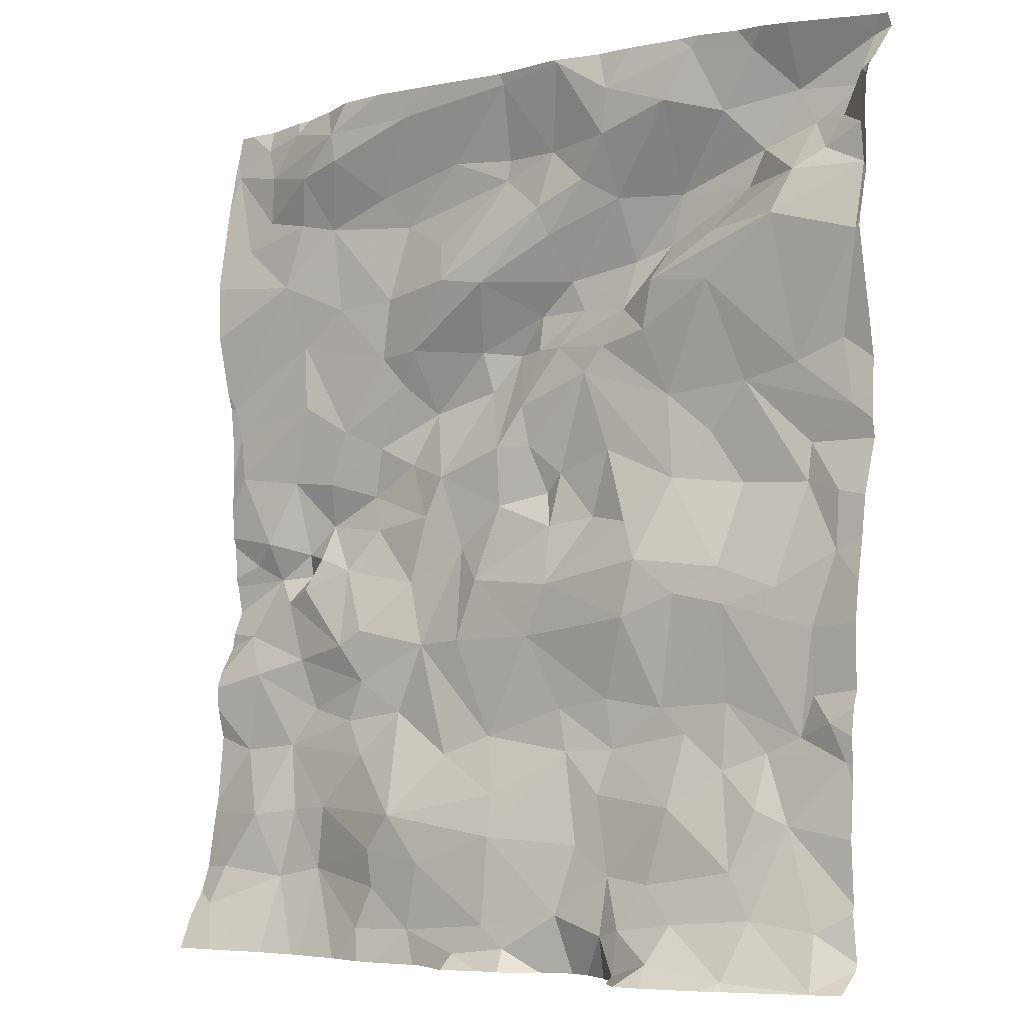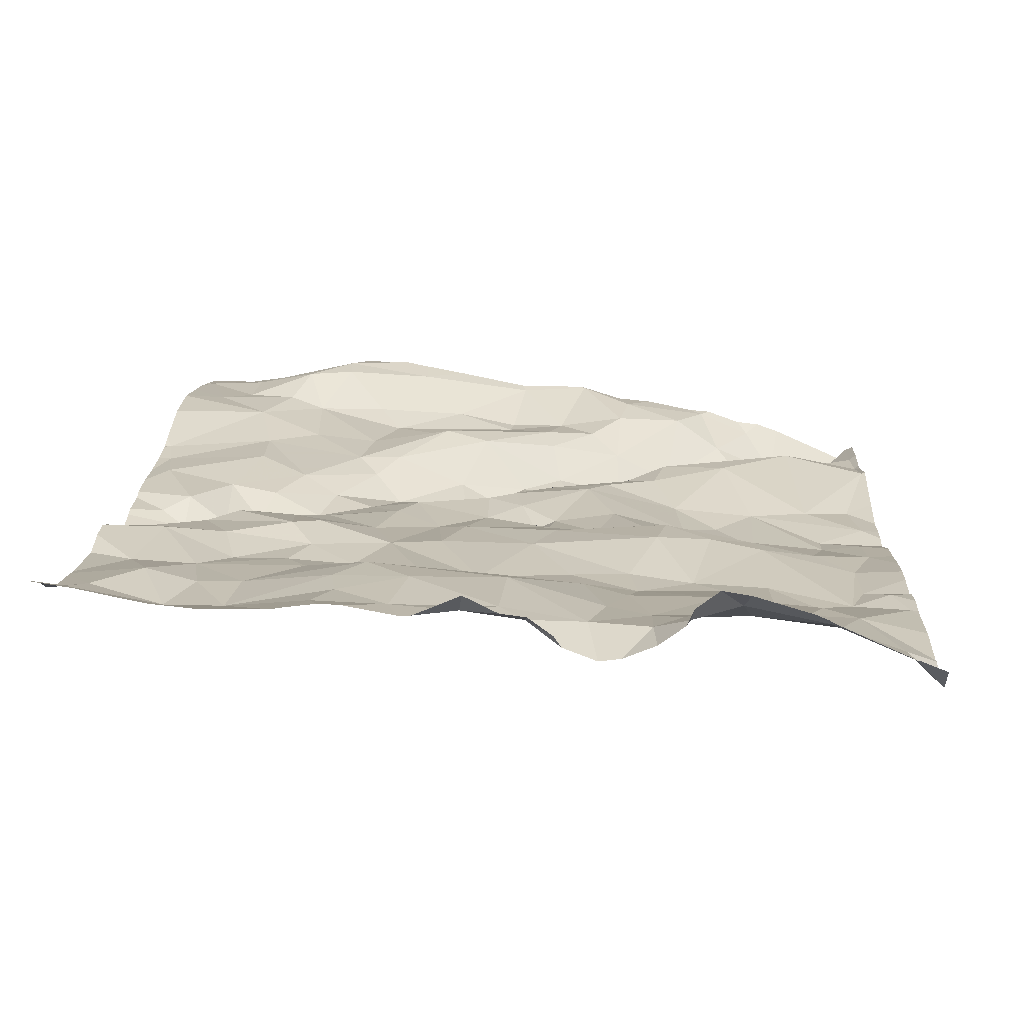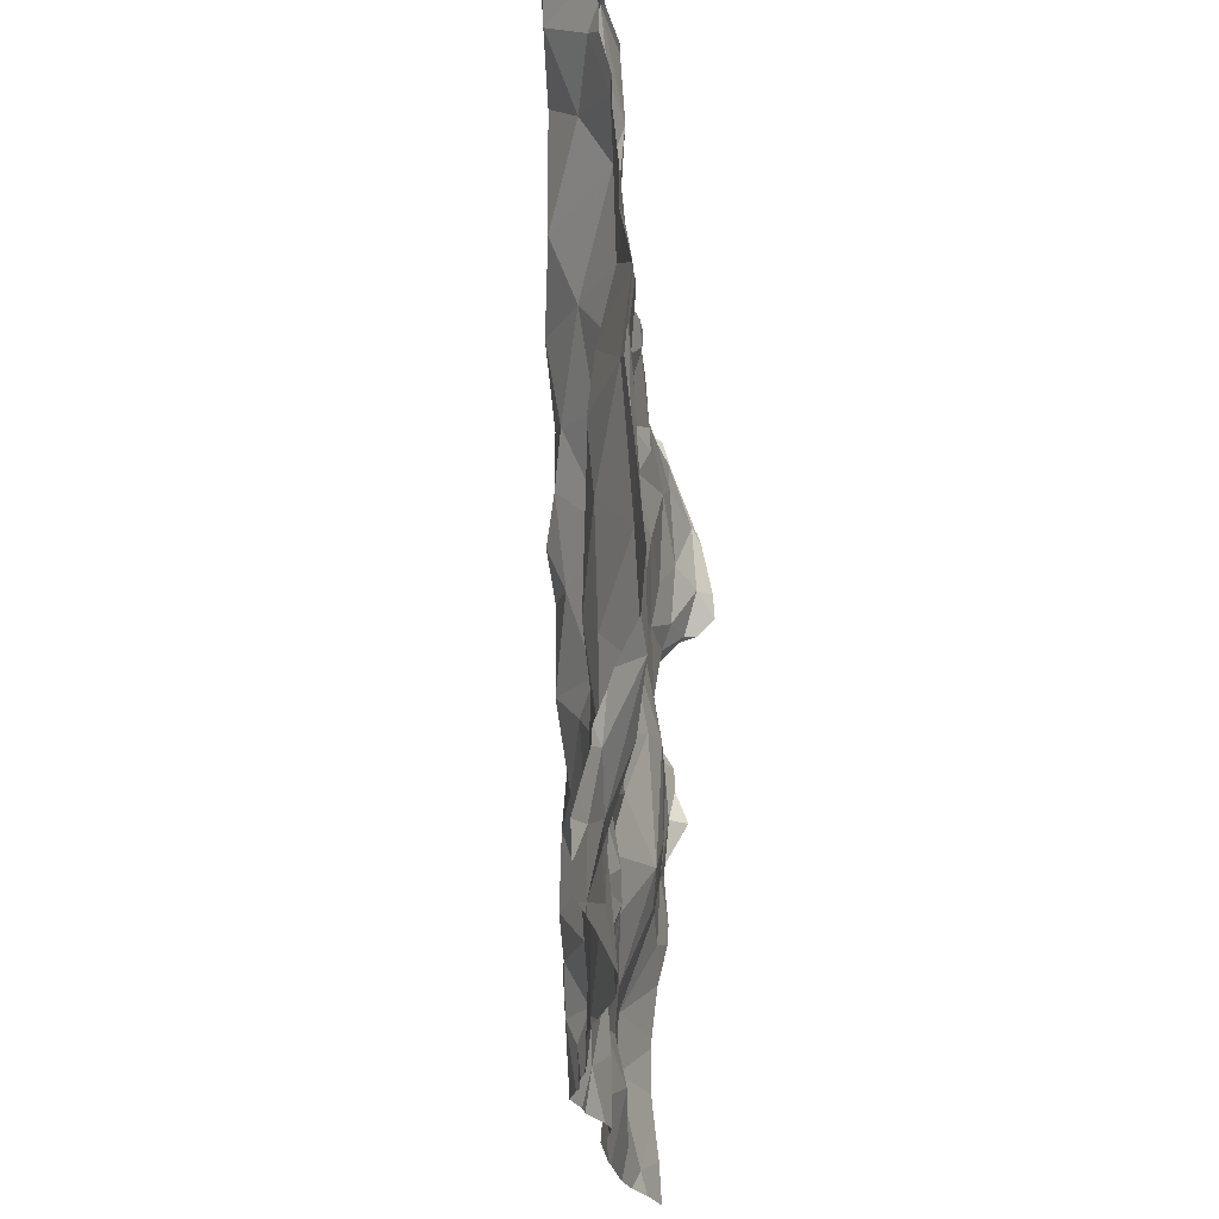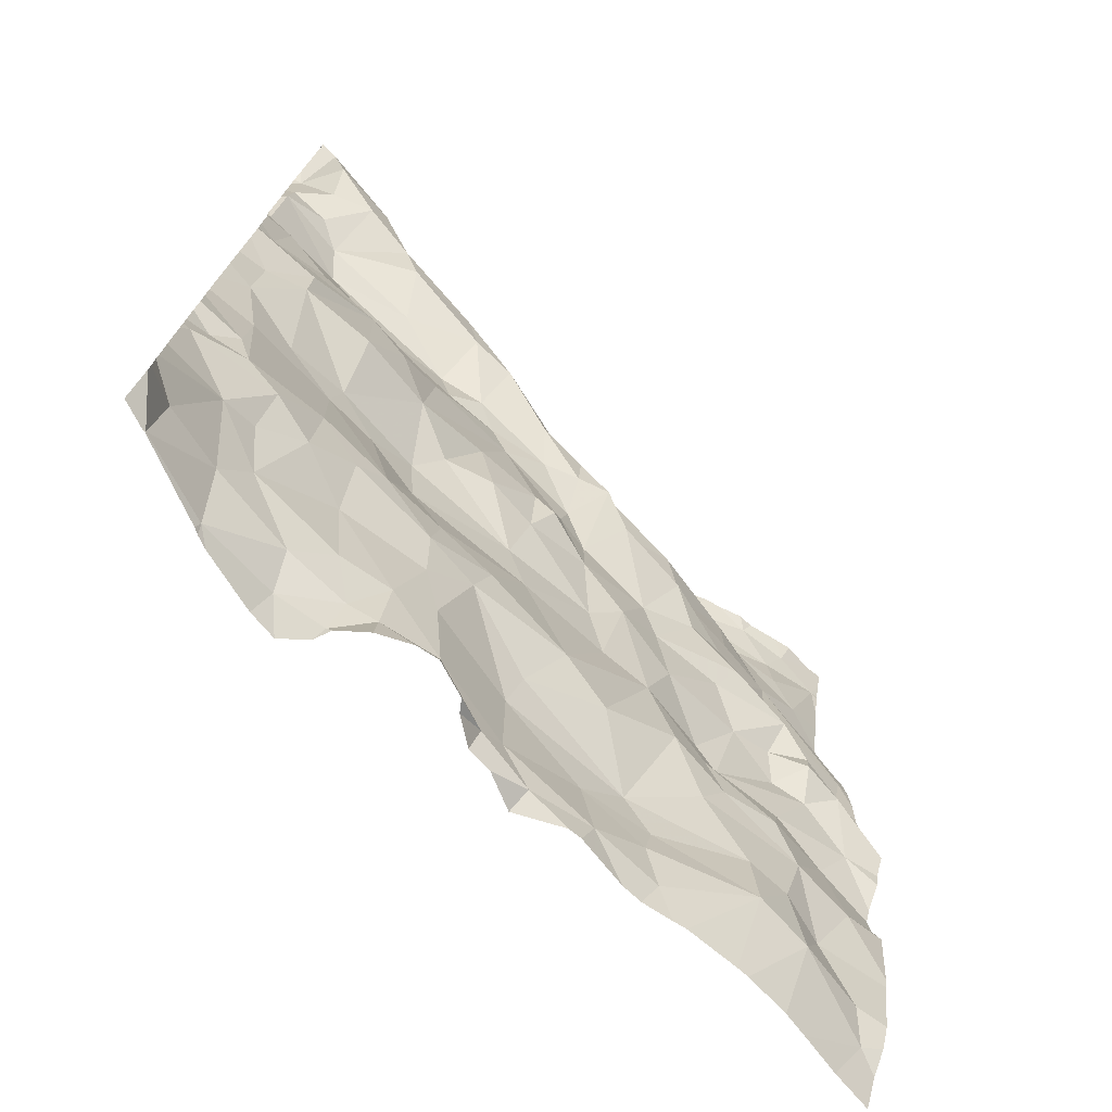
<metadata>
{"format":"obj","ext":"obj","renderer":"f3d","projection":"perspective","resolution":1024,"background":"white","views":[{"elev":-5.6,"azim":42.0,"up":"+Y"},{"elev":19.3,"azim":2.8,"up":"+Z"},{"elev":65.7,"azim":-84.6,"up":"+Y"},{"elev":-74.1,"azim":139.3,"up":"+Y"}]}
</metadata>
<code>
v 71.55 -76.86 -3.714
v 71.88 -76.84 -3.703
v 71.81 -76.24 -3.823
v 71.42 -76.45 -3.761
v 71.53 -77.94 -3.436
v 70.78 -77.9 -3.586
v 71.35 -78.16 -3.437
v 74.76 -74.55 -3.961
v 71.19 -73.87 -3.728
v 70.75 -74.02 -3.681
v 71.34 -74.07 -3.816
v 73.15 -76.15 -3.827
v 73.43 -75.89 -3.944
v 72.97 -75.69 -3.906
v 73.19 -78.61 -3.537
v 72.83 -78.51 -3.557
v 74.59 -73.6 -4.339
v 74.74 -73.59 -4.087
v 74.68 -73.33 -4.326
v 72.64 -74.76 -4.083
v 72.31 -74.98 -4.023
v 72.53 -74.99 -3.955
v 73.93 -77.65 -3.765
v 73.61 -77.86 -3.649
v 74.08 -78.22 -3.613
v 70.93 -76.85 -3.585
v 70.52 -76.93 -3.629
v 71.08 -77.09 -3.646
v 73.99 -73.33 -4.045
v 73.64 -73.29 -3.905
v 73.06 -73.45 -3.784
v 71.8 -78.23 -3.412
v 72.33 -78.59 -3.442
v 72.36 -78.06 -3.473
v 74.18 -73.57 -4.277
v 73.94 -73.91 -4.236
v 74.28 -73.79 -4.284
v 73.92 -77.25 -3.823
v 74.19 -77.55 -3.834
v 74.42 -77.46 -3.855
v 72.78 -75.19 -3.897
v 73.39 -75.38 -3.969
v 72.92 -75.04 -3.916
v 73.75 -74.73 -3.877
v 74.22 -74.39 -3.884
v 73.32 -74.67 -3.892
v 74.74 -73.91 -4.066
v 74.49 -74.02 -4.074
v 74.76 -74.15 -4.061
v 71.63 -75.77 -3.819
v 71.3 -75.66 -3.895
v 71.52 -76.02 -3.791
v 73.05 -74.81 -3.963
v 72.72 -73.24 -3.719
v 73.92 -75.34 -4.029
v 73.67 -75.62 -4.032
v 73.9 -75.95 -4.033
v 70.65 -75.75 -3.77
v 70.58 -76.02 -3.875
v 70.96 -75.84 -3.898
v 72.57 -74.57 -4.046
v 73 -74.48 -4.166
v 72.55 -73.75 -3.873
v 72.79 -73.97 -3.869
v 73 -73.72 -3.817
v 70.52 -73.97 -3.612
v 70.63 -73.68 -3.51
v 73.75 -73.66 -4.069
v 73.28 -74.41 -4.171
v 73.71 -74.41 -4.001
v 74.32 -74.13 -3.98
v 72.26 -73.29 -3.731
v 73.25 -74.97 -3.902
v 70.35 -75.72 -3.724
v 74.3 -75.27 -4.028
v 72.19 -73.75 -3.878
v 72.17 -73.88 -3.873
v 72.98 -74.1 -3.999
v 70.4 -76.36 -3.844
v 70.39 -76.21 -3.834
v 70.14 -76.37 -3.805
v 71.2 -74.55 -3.769
v 70.79 -74.57 -3.718
v 71.46 -75.32 -3.972
v 71.92 -75.22 -4.015
v 72.03 -74.54 -3.758
v 71.88 -74.96 -3.956
v 72.31 -74.76 -4.054
v 71.07 -76.08 -3.811
v 69.91 -75.67 -3.645
v 70.14 -76.13 -3.676
v 71.72 -78.64 -3.419
v 70.41 -78.37 -3.556
v 70.23 -77.96 -3.488
v 69.97 -78.31 -3.455
v 74.75 -77.6 -3.817
v 74.41 -77.95 -3.732
v 71.04 -75.53 -3.858
v 73.06 -77.79 -3.676
v 72.79 -77.54 -3.707
v 72.93 -78.1 -3.626
v 71.29 -78.66 -3.399
v 70.75 -78.3 -3.583
v 73.39 -78.82 -3.409
v 72.49 -78.72 -3.466
v 74.15 -78.81 -3.423
v 74.62 -78.85 -3.611
v 74.24 -78.47 -3.581
v 74.6 -78.53 -3.691
v 73.74 -78.52 -3.502
v 73.36 -78.57 -3.494
v 73.19 -78.27 -3.61
v 72.13 -78.77 -3.399
v 74.36 -75.98 -4.037
v 74.25 -76.6 -3.851
v 74.62 -76.4 -3.93
v 69.82 -75.16 -3.635
v 69.86 -75.37 -3.659
v 73.59 -76.61 -3.746
v 73.86 -76.46 -3.818
v 73.3 -76.39 -3.729
v 70.47 -74.8 -3.698
v 70.49 -75.21 -3.682
v 70.87 -76.34 -3.717
v 70.53 -76.46 -3.651
v 73.51 -78.31 -3.585
v 72.31 -77.8 -3.555
v 71.82 -77.56 -3.65
v 70.43 -77.5 -3.634
v 70.62 -77.26 -3.68
v 70.15 -77.02 -3.57
v 70.05 -77.53 -3.599
v 73.65 -77.43 -3.78
v 71.1 -76.75 -3.607
v 70.61 -76.25 -3.73
v 74.5 -77.22 -3.861
v 71.37 -77.29 -3.701
v 70.97 -77.34 -3.649
v 72.28 -75.36 -3.88
v 72.34 -75.61 -3.882
v 72.44 -75.92 -3.948
v 72.12 -75.98 -3.842
v 72.54 -76.14 -3.852
v 71.74 -74.5 -3.698
v 71.64 -74.23 -3.804
v 71.42 -74.92 -3.771
v 70.36 -74.38 -3.609
v 70.02 -74.09 -3.585
v 73.44 -73.58 -3.873
v 74.6 -75.15 -4.065
v 72.57 -75.8 -3.925
v 73.83 -74.13 -4.219
v 70.91 -73.43 -3.491
v 71.5 -73.39 -3.6
v 73.35 -74.1 -4.181
v 74.54 -73.81 -4.202
v 72.51 -74.29 -3.869
v 72.47 -74.11 -3.818
v 74.37 -75.75 -4.075
v 74.67 -75.55 -4.049
v 71.78 -73.71 -3.802
v 74.61 -76.05 -3.983
v 72.85 -76.1 -3.891
v 72.11 -74.99 -4.078
v 72.11 -75.61 -3.83
v 69.83 -73.52 -3.644
v 70.2 -73.91 -3.616
v 70.33 -76.54 -3.696
v 70.81 -75.41 -3.752
v 71.14 -74.94 -3.768
v 70.22 -73.59 -3.607
v 70.43 -73.31 -3.636
v 70.12 -73.37 -3.666
v 72 -76.46 -3.739
v 69.98 -76.27 -3.726
v 71.28 -75.13 -3.833
v 70.93 -73.6 -3.509
v 70 -76.76 -3.657
v 73.68 -78.73 -3.355
v 71.4 -78.4 -3.433
v 70.52 -77.93 -3.583
v 69.91 -78.56 -3.376
v 74.2 -77.86 -3.706
v 71.11 -77.56 -3.611
v 73.92 -76.68 -3.787
v 73.12 -77.52 -3.754
v 72.71 -77.28 -3.748
v 73.46 -77.28 -3.791
v 72.59 -76.51 -3.737
v 73.24 -76.74 -3.688
v 72.15 -77.44 -3.71
v 73.07 -77.22 -3.758
v 72.46 -76.83 -3.715
v 74.65 -77.38 -3.805
v 74.49 -76.84 -3.872
v 70.78 -78.86 -3.384
v 73.55 -78.86 -3.223
v 74.64 -78.86 -3.61
v 71.79 -78.86 -3.401
v 72.15 -78.86 -3.277
v 72.35 -78.86 -3.379
v 71.36 -78.86 -3.34
v 73.72 -78.86 -3.249
v 73.41 -78.86 -3.331
v 73.36 -78.86 -3.432
v 73.21 -78.86 -3.548
v 74.13 -78.86 -3.383
v 71.1 -78.86 -3.377
v 70.28 -78.86 -3.328
v 71.87 -78.86 -3.399
v 72.69 -78.86 -3.571
v 72.65 -78.86 -3.506
v 74.06 -78.86 -3.352
v 72.5 -78.86 -3.397
v 71.18 -78.86 -3.364
v 74.22 -78.86 -3.427
v 74.62 -78.86 -3.608
v 72.89 -78.86 -3.648
v 73.02 -78.86 -3.63
v 74.17 -78.86 -3.404
v 70.43 -78.86 -3.357
v 71.49 -78.86 -3.344
v 70.03 -78.86 -3.275
v 70.71 -78.86 -3.384
v 74.73 -73.22 -4.277
v 70.4 -73.22 -3.679
v 74.08 -73.22 -4.004
v 69.89 -73.22 -3.706
v 72.75 -73.22 -3.73
v 73.93 -73.22 -3.986
v 73.56 -73.22 -3.893
v 72.24 -73.22 -3.713
v 73 -73.22 -3.807
v 71.01 -73.22 -3.529
v 73.22 -73.22 -3.828
v 74.54 -73.22 -4.193
v 72.71 -73.22 -3.719
v 72.69 -73.22 -3.715
v 71.76 -73.22 -3.617
v 70.49 -73.22 -3.683
v 71.32 -73.22 -3.533
v 73.7 -73.22 -3.905
v 70.76 -73.22 -3.618
v 70.2 -73.22 -3.714
v 70.08 -73.22 -3.732
v 70.66 -73.22 -3.637
v 74.24 -73.22 -4.057
v 71.48 -73.22 -3.565
v 69.78 -74.29 -3.511
v 69.78 -74.33 -3.506
v 69.78 -76.35 -3.696
v 69.78 -73.99 -3.559
v 69.78 -78.64 -3.323
v 69.78 -73.37 -3.678
v 69.78 -77.11 -3.532
v 69.78 -75.44 -3.655
v 69.78 -76.83 -3.67
v 69.78 -73.52 -3.642
v 69.78 -78.02 -3.524
v 69.78 -75.86 -3.655
v 69.78 -75.63 -3.661
v 69.78 -77.88 -3.55
v 69.78 -73.22 -3.71
v 69.78 -75.06 -3.601
v 69.78 -76.13 -3.689
v 69.78 -78.7 -3.302
v 69.78 -76.07 -3.668
v 69.78 -76.58 -3.749
v 69.78 -76.4 -3.714
v 69.78 -75.18 -3.633
v 69.78 -75.38 -3.653
v 69.78 -78.32 -3.475
v 69.78 -76.73 -3.686
v 69.78 -77.01 -3.567
v 69.78 -73.55 -3.639
v 69.78 -77.26 -3.545
v 69.78 -75.17 -3.635
v 69.78 -73.74 -3.599
v 69.78 -78.49 -3.418
v 69.78 -77.45 -3.593
v 69.78 -78.86 -3.237
v 69.78 -77.95 -3.536
v 69.78 -74.68 -3.517
v 74.79 -77.45 -3.811
v 74.79 -78.85 -3.674
v 74.79 -74.49 -3.966
v 74.79 -75.01 -4.042
v 74.79 -78.02 -3.79
v 74.79 -73.53 -4.131
v 74.79 -77.71 -3.815
v 74.79 -77.19 -3.869
v 74.79 -73.88 -4.035
v 74.79 -76.58 -3.898
v 74.79 -78.69 -3.83
v 74.79 -73.29 -4.333
v 74.79 -73.53 -4.13
v 74.79 -74.19 -4.039
v 74.79 -74.55 -3.959
v 74.79 -76.81 -3.865
v 74.79 -74.1 -4.042
v 74.79 -73.22 -4.292
v 74.79 -78.42 -3.798
v 74.79 -73.63 -4.052
v 74.79 -77.6 -3.818
v 74.79 -78.86 -3.672
v 74.79 -77.29 -3.834
v 74.79 -74.58 -3.966
v 74.79 -75.75 -4.086
v 74.79 -75.64 -4.067
v 74.79 -75.88 -4.043
v 74.79 -78.73 -3.817
v 74.79 -76.33 -3.944
v 74.79 -75.29 -4.088
v 74.79 -73.29 -4.332
v 74.79 -76.97 -3.861
v 74.79 -76.09 -3.98
v 74.79 -73.58 -4.071
v 74.79 -78.37 -3.808
v 74.79 -75.5 -4.073
g obj_0
f 182 253 266
f 209 182 223
f 253 182 279
f 281 223 182
f 281 182 266
f 18 289 19
f 47 18 156
f 17 18 19
f 18 17 156
f 317 18 303
f 296 18 317
f 303 18 47
f 289 18 296
f 289 314 19
f 35 17 19
f 225 19 295
f 236 19 225
f 247 35 19
f 247 19 236
f 295 19 314
f 47 49 300
f 48 47 156
f 47 48 49
f 303 47 292
f 300 292 47
f 17 37 156
f 37 48 156
f 35 37 17
f 35 247 29
f 35 36 37
f 29 68 35
f 35 68 36
f 295 301 225
f 45 8 49
f 71 49 48
f 45 49 71
f 300 49 297
f 297 49 8
f 48 37 71
f 37 36 71
f 247 227 29
f 29 227 230
f 29 230 30
f 30 68 29
f 36 152 71
f 36 68 155
f 36 155 152
f 149 68 30
f 149 155 68
f 8 45 75
f 44 75 45
f 45 71 70
f 44 45 46
f 70 46 45
f 150 287 8
f 8 75 150
f 298 8 307
f 286 8 298
f 287 307 8
f 297 8 286
f 71 152 70
f 230 242 30
f 30 242 231
f 149 30 31
f 235 31 30
f 235 30 231
f 70 152 69
f 155 69 152
f 62 69 155
f 149 78 155
f 62 155 78
f 31 65 149
f 65 78 149
f 160 150 75
f 75 55 160
f 55 75 44
f 44 46 73
f 55 44 42
f 44 73 42
f 69 46 70
f 46 53 73
f 69 53 46
f 150 313 287
f 313 150 160
f 31 235 233
f 54 31 233
f 31 54 65
f 53 69 62
f 62 20 53
f 78 61 62
f 61 20 62
f 78 65 64
f 61 78 157
f 157 78 64
f 63 65 54
f 63 64 65
f 160 159 308
f 159 160 55
f 313 160 319
f 319 160 309
f 308 309 160
f 159 55 114
f 57 114 55
f 55 42 56
f 55 56 57
f 43 73 53
f 73 43 42
f 56 42 13
f 41 42 43
f 42 41 13
f 22 43 53
f 22 53 20
f 72 63 54
f 233 229 54
f 237 54 229
f 238 54 237
f 232 72 54
f 232 54 238
f 20 21 22
f 20 61 88
f 88 21 20
f 61 157 86
f 86 88 61
f 63 158 64
f 157 64 158
f 157 158 86
f 76 63 72
f 63 77 158
f 63 76 77
f 114 162 159
f 308 159 162
f 162 114 116
f 114 115 116
f 120 115 114
f 57 120 114
f 13 57 56
f 57 13 120
f 41 43 22
f 121 120 13
f 14 13 41
f 12 121 13
f 12 13 14
f 41 22 139
f 14 41 151
f 139 140 41
f 151 41 140
f 22 21 139
f 154 72 232
f 161 72 154
f 72 161 76
f 164 139 21
f 88 164 21
f 86 87 88
f 87 164 88
f 86 158 144
f 87 86 146
f 86 144 146
f 144 158 77
f 76 161 77
f 77 145 144
f 77 161 11
f 145 77 11
f 162 116 312
f 310 162 316
f 308 162 310
f 312 316 162
f 116 293 312
f 116 195 299
f 195 116 115
f 299 293 116
f 195 115 185
f 185 115 120
f 119 185 120
f 119 120 121
f 121 190 119
f 12 189 121
f 190 121 189
f 163 12 14
f 163 14 151
f 163 189 12
f 139 165 140
f 164 165 139
f 151 140 141
f 163 151 143
f 141 143 151
f 140 165 142
f 141 140 142
f 154 9 161
f 153 154 248
f 177 9 154
f 153 177 154
f 232 239 154
f 248 154 239
f 11 161 9
f 165 164 85
f 87 85 164
f 84 87 146
f 85 87 84
f 170 146 144
f 144 145 82
f 144 82 170
f 84 146 176
f 176 146 170
f 82 145 11
f 9 10 11
f 10 82 11
f 136 195 40
f 185 40 195
f 299 195 136
f 38 40 185
f 188 185 119
f 185 188 38
f 188 119 190
f 190 192 188
f 190 193 192
f 189 193 190
f 189 163 143
f 174 193 189
f 174 189 143
f 165 50 142
f 85 50 165
f 141 142 143
f 174 143 142
f 3 142 50
f 3 174 142
f 10 9 177
f 153 241 234
f 177 153 67
f 153 171 67
f 171 153 172
f 248 241 153
f 243 153 234
f 246 172 153
f 246 153 243
f 67 10 177
f 84 50 85
f 98 84 176
f 84 51 50
f 98 51 84
f 82 83 170
f 170 169 176
f 83 122 170
f 170 122 169
f 82 10 83
f 98 176 169
f 66 10 67
f 10 147 83
f 147 10 66
f 194 306 136
f 194 136 40
f 299 136 315
f 315 136 291
f 306 291 136
f 96 194 40
f 39 96 40
f 38 39 40
f 23 39 38
f 133 38 188
f 133 23 38
f 186 133 188
f 188 192 186
f 192 193 187
f 187 186 192
f 193 191 187
f 2 193 174
f 191 193 2
f 2 174 3
f 3 50 52
f 50 51 52
f 1 2 3
f 4 3 52
f 4 1 3
f 171 167 67
f 66 67 167
f 172 173 171
f 171 166 167
f 166 171 173
f 172 226 173
f 240 172 246
f 226 172 240
f 98 60 51
f 98 169 58
f 98 58 60
f 51 60 52
f 122 83 147
f 169 122 123
f 169 74 58
f 74 169 123
f 117 122 147
f 122 118 123
f 122 117 118
f 66 167 148
f 66 148 147
f 147 283 117
f 147 250 283
f 250 147 148
f 194 96 304
f 306 194 284
f 304 284 194
f 97 96 39
f 304 96 290
f 290 96 97
f 183 97 39
f 23 183 39
f 133 24 23
f 183 23 25
f 23 24 25
f 133 186 24
f 186 99 24
f 186 187 100
f 186 100 99
f 187 191 100
f 2 1 191
f 127 100 191
f 1 128 191
f 127 191 128
f 89 4 52
f 52 60 89
f 1 137 128
f 134 1 4
f 28 137 1
f 28 1 134
f 89 124 4
f 124 134 4
f 166 148 167
f 173 228 166
f 173 245 228
f 226 244 173
f 245 173 244
f 166 258 275
f 228 263 166
f 252 148 166
f 252 166 278
f 258 166 254
f 278 166 275
f 263 254 166
f 89 60 59
f 58 59 60
f 74 59 58
f 123 90 74
f 123 118 90
f 74 80 59
f 90 91 74
f 91 80 74
f 118 117 270
f 283 264 117
f 277 117 264
f 270 117 277
f 90 118 261
f 118 271 256
f 270 271 118
f 261 118 256
f 148 252 249
f 250 148 249
f 97 109 302
f 25 97 183
f 109 97 108
f 97 25 108
f 290 97 288
f 288 97 318
f 302 318 97
f 24 126 25
f 112 24 99
f 112 126 24
f 108 25 110
f 126 110 25
f 101 112 99
f 99 100 101
f 101 100 34
f 127 34 100
f 127 128 5
f 127 5 34
f 128 137 5
f 89 59 124
f 137 28 138
f 5 137 184
f 137 138 184
f 134 26 28
f 26 134 124
f 138 28 130
f 26 27 28
f 27 130 28
f 135 124 59
f 124 125 26
f 125 124 135
f 135 59 80
f 90 260 91
f 261 260 90
f 80 79 135
f 91 81 80
f 79 80 81
f 91 175 81
f 260 267 91
f 265 175 91
f 265 91 267
f 109 107 311
f 107 109 108
f 302 109 294
f 311 294 109
f 106 107 108
f 110 106 108
f 111 110 126
f 111 126 112
f 16 112 101
f 15 111 112
f 15 112 16
f 179 106 110
f 111 179 110
f 34 16 101
f 34 33 16
f 32 34 5
f 32 33 34
f 7 32 5
f 6 5 184
f 5 6 7
f 138 130 129
f 184 138 129
f 129 6 184
f 27 26 168
f 168 26 125
f 130 27 131
f 129 130 131
f 168 178 27
f 178 131 27
f 125 135 79
f 125 79 168
f 79 81 168
f 81 178 168
f 81 268 178
f 81 269 268
f 269 81 175
f 251 175 265
f 269 175 251
f 106 216 107
f 198 107 217
f 216 217 107
f 311 107 285
f 285 107 198
f 106 220 216
f 106 207 220
f 213 106 179
f 207 106 213
f 179 111 104
f 104 111 15
f 33 105 16
f 105 211 16
f 219 15 16
f 219 16 218
f 211 218 16
f 15 206 104
f 206 15 219
f 104 204 179
f 213 179 203
f 203 179 197
f 204 197 179
f 33 32 92
f 113 105 33
f 92 113 33
f 32 7 180
f 180 92 32
f 180 7 103
f 6 103 7
f 6 129 181
f 181 103 6
f 131 132 129
f 94 181 129
f 129 132 94
f 178 274 131
f 131 255 132
f 274 255 131
f 178 257 274
f 268 273 178
f 257 178 273
f 285 198 305
f 206 205 104
f 204 104 205
f 113 201 105
f 105 214 212
f 211 105 212
f 201 214 105
f 113 92 199
f 102 92 180
f 199 92 222
f 222 92 102
f 199 210 113
f 180 103 102
f 93 103 181
f 93 224 103
f 215 102 103
f 215 103 208
f 208 103 196
f 224 196 103
f 93 181 94
f 132 262 94
f 255 276 132
f 280 132 276
f 262 132 280
f 93 94 95
f 95 94 282
f 262 282 94
f 222 102 202
f 202 102 215
f 182 93 95
f 224 93 221
f 221 93 182
f 282 259 95
f 272 95 259
f 279 182 95
f 279 95 272
f 221 182 209
f 200 113 210
f 201 113 200

</code>
